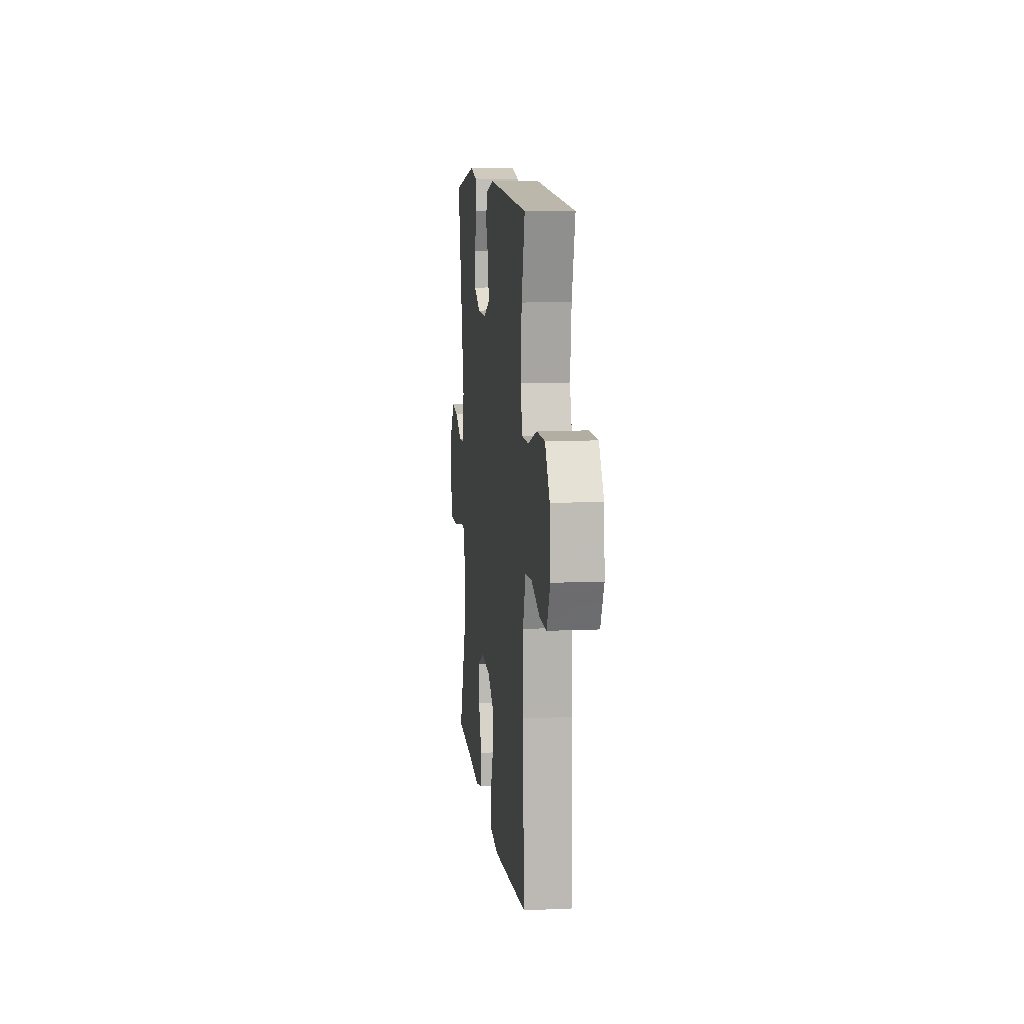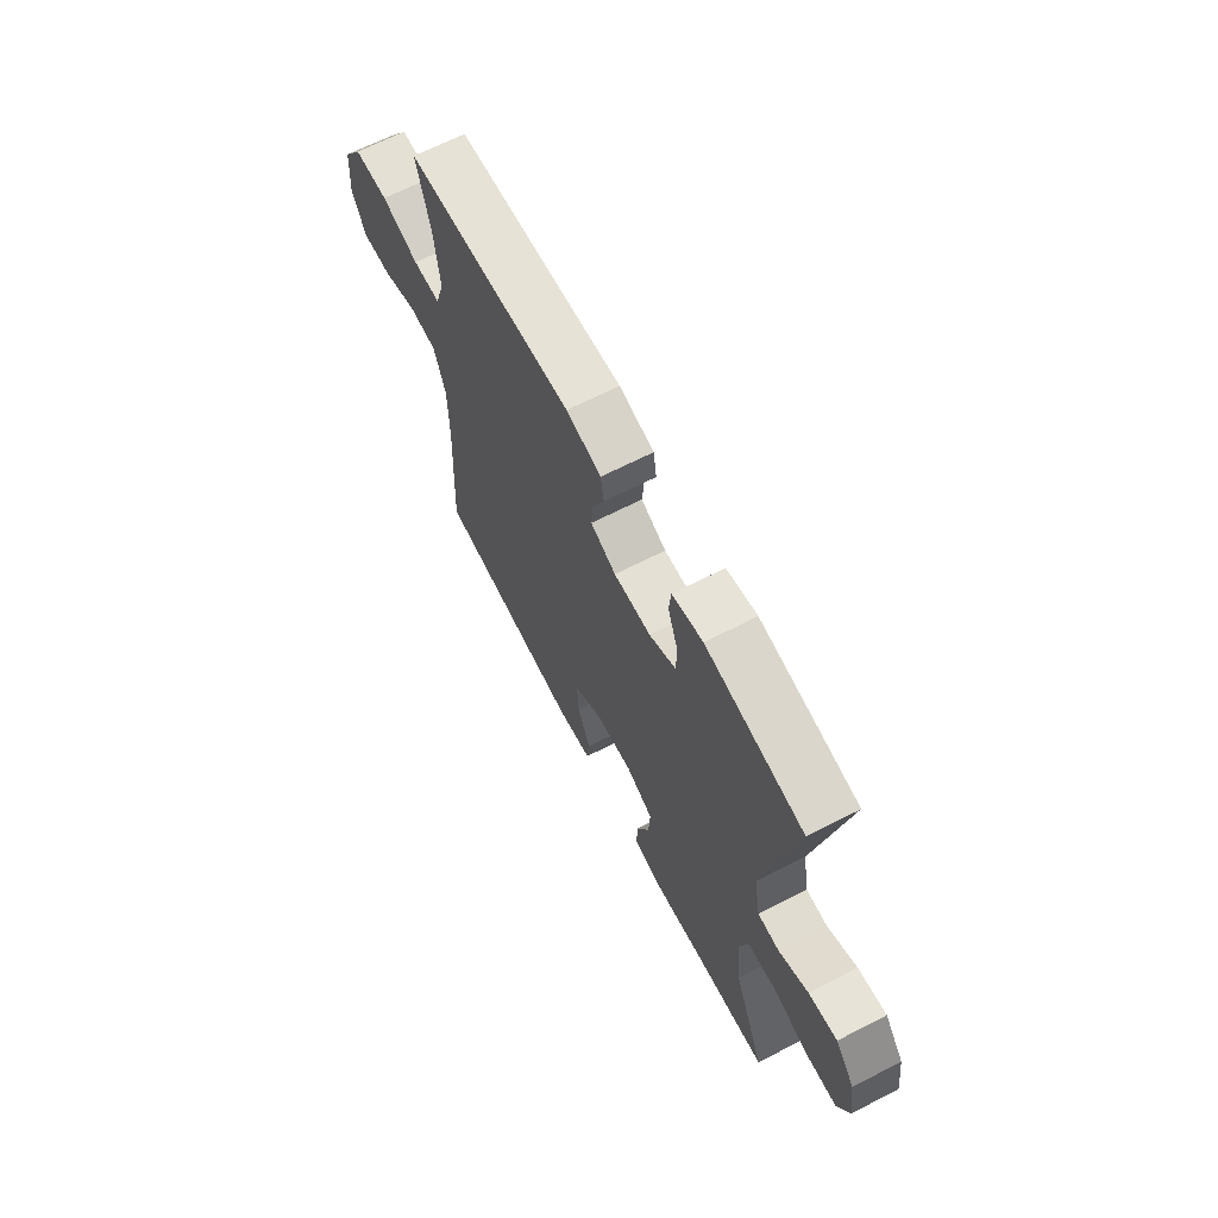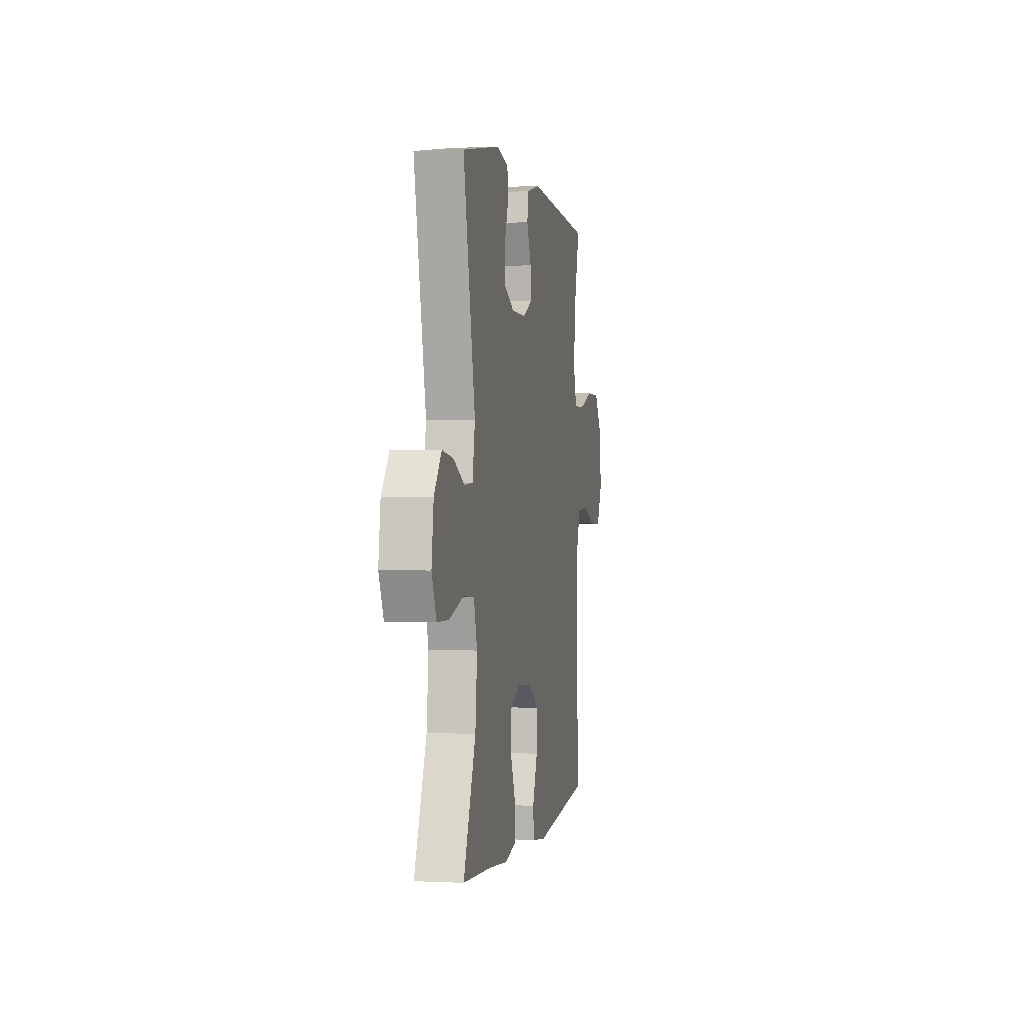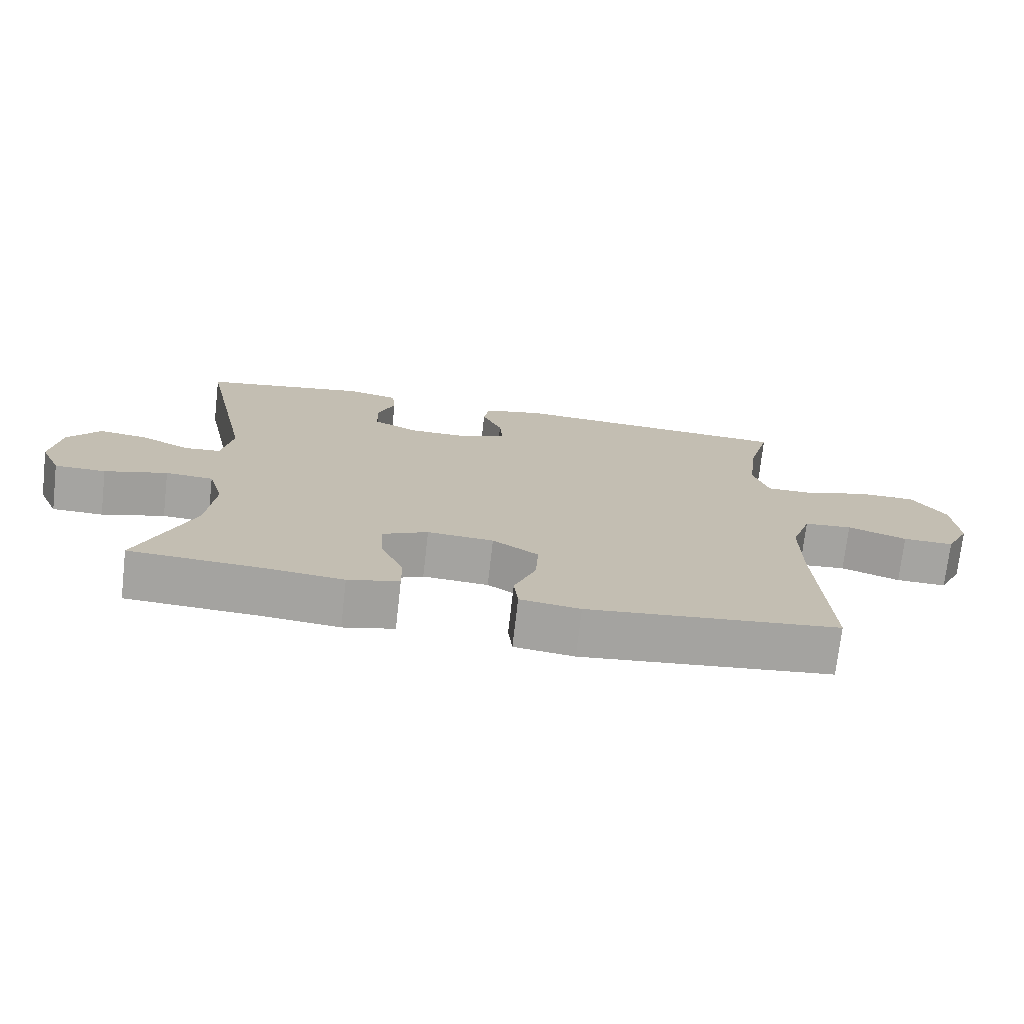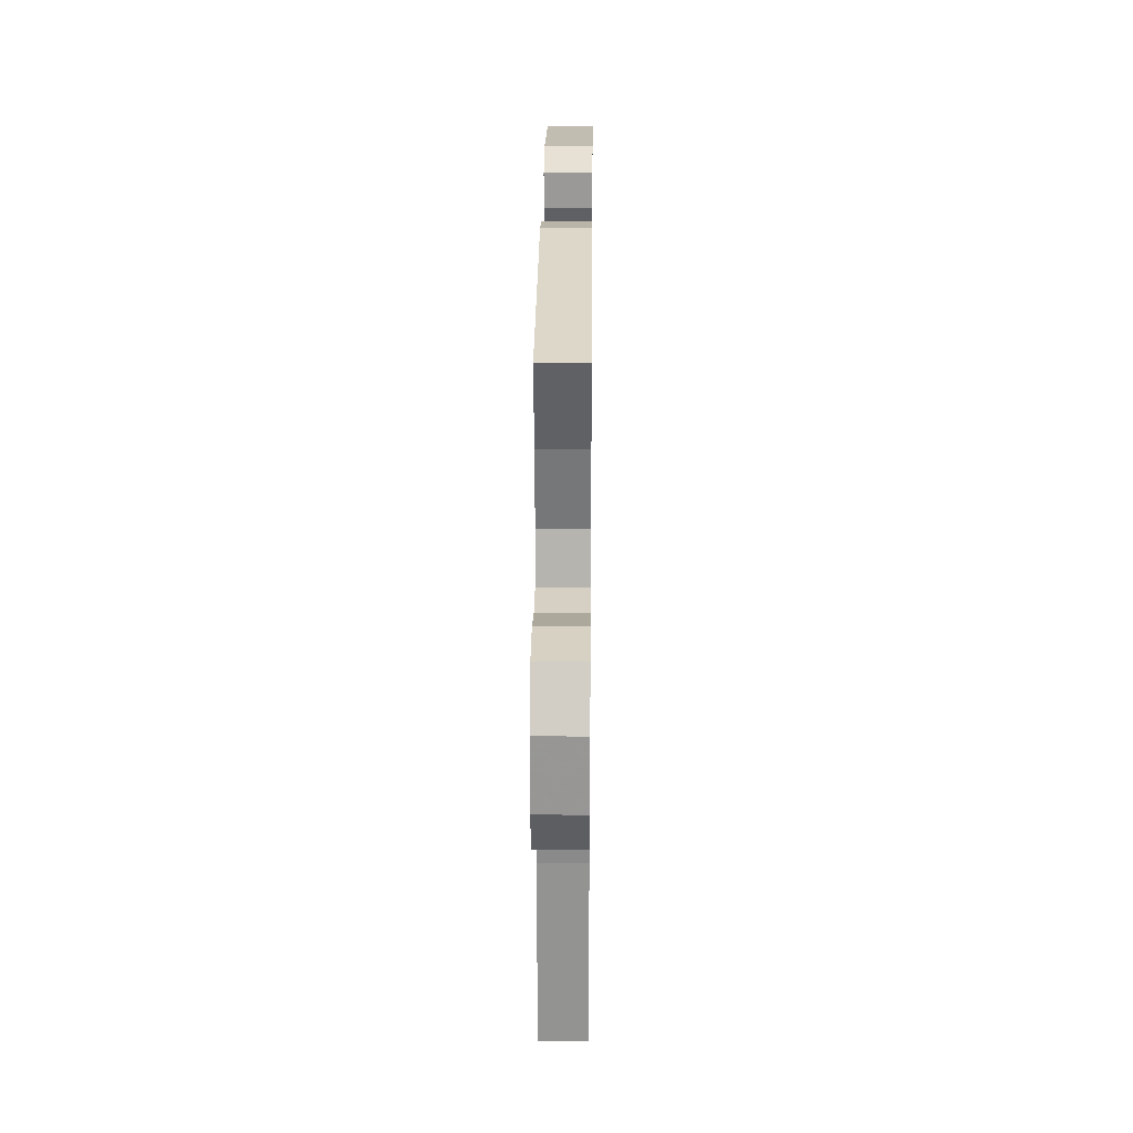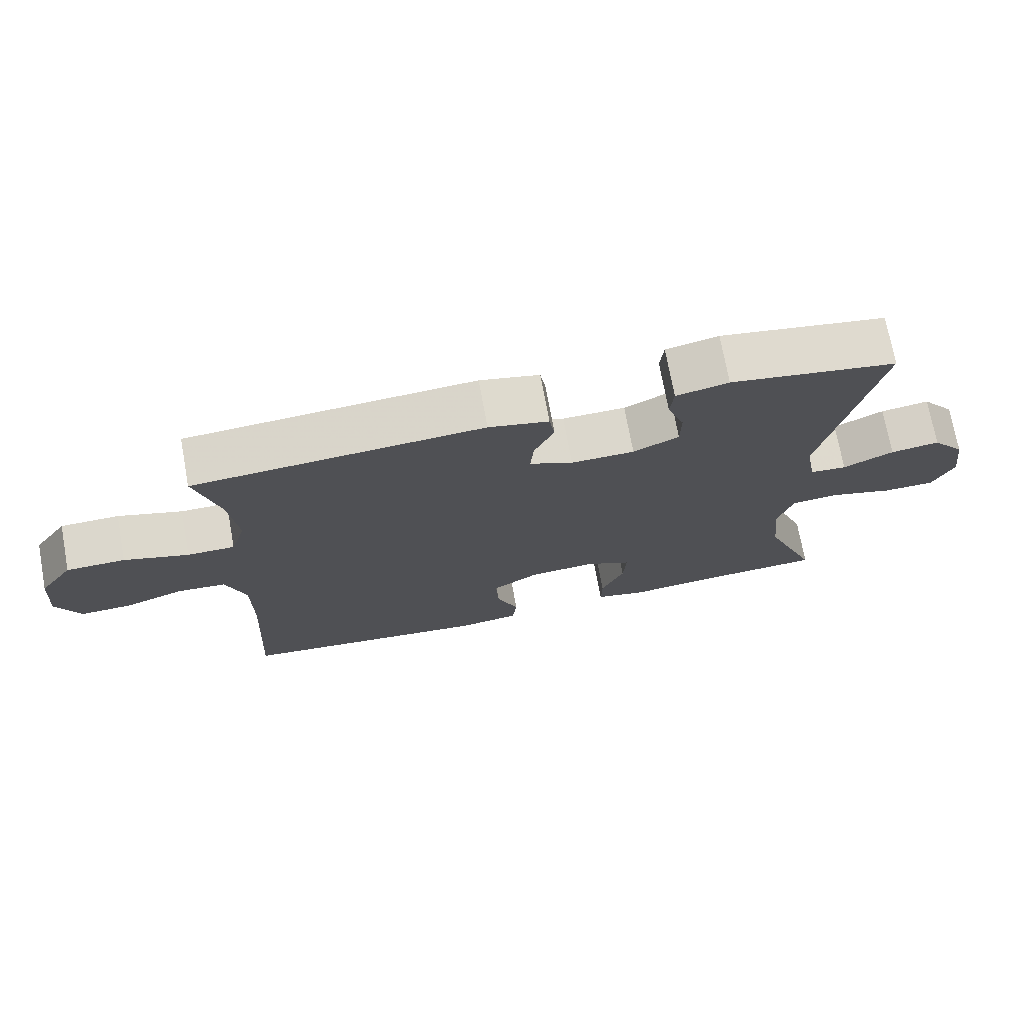
<metadata>
{"format":"obj","ext":"obj","renderer":"f3d","projection":"perspective","resolution":1024,"background":"white","views":[{"elev":10.2,"azim":83.5,"up":"+Z"},{"elev":66.0,"azim":-117.3,"up":"+Z"},{"elev":0.6,"azim":-79.3,"up":"+Z"},{"elev":-73.2,"azim":-6.5,"up":"+Z"},{"elev":26.4,"azim":90.6,"up":"+Z"},{"elev":72.8,"azim":169.6,"up":"+Z"}]}
</metadata>
<code>
v 0.5 0.07 0.5
v 0.466 0.07 0.373
v 0.453 0.07 0.259
v 0.475 0.07 0.187
v 0.544 0.07 0.187
v 0.637 0.07 0.217
v 0.722 0.07 0.216
v 0.771 0.07 0.144
v 0.779 0.07 0.042
v 0.744 0.07 -0.029
v 0.67 0.07 -0.027
v 0.584 0.07 0.004
v 0.514 0.07 -0.002
v 0.485 0.07 -0.087
v 0.485 0.07 -0.218
v 0.5 0.07 -0.5
v 0.133 0.07 -0.539
v 0.045 0.07 -0.527
v 0.039 0.07 -0.471
v 0.071 0.07 -0.391
v 0.075 0.07 -0.317
v 0.008 0.07 -0.273
v -0.089 0.07 -0.266
v -0.156 0.07 -0.299
v -0.152 0.07 -0.367
v -0.119 0.07 -0.446
v -0.118 0.07 -0.505
v -0.193 0.07 -0.523
v -0.311 0.07 -0.511
v -0.5 0.07 -0.5
v -0.421 0.07 -0.305
v -0.409 0.07 -0.189
v -0.431 0.07 -0.113
v -0.501 0.07 -0.108
v -0.593 0.07 -0.135
v -0.668 0.07 -0.134
v -0.698 0.07 -0.066
v -0.685 0.07 0.028
v -0.637 0.07 0.089
v -0.566 0.07 0.079
v -0.493 0.07 0.043
v -0.44 0.07 0.047
v -0.424 0.07 0.135
v -0.5 0.07 0.5
v -0.258 0.07 0.541
v -0.182 0.07 0.524
v -0.177 0.07 0.472
v -0.202 0.07 0.404
v -0.201 0.07 0.343
v -0.135 0.07 0.31
v -0.043 0.07 0.309
v 0.02 0.07 0.338
v 0.015 0.07 0.394
v -0.014 0.07 0.459
v -0.006 0.07 0.509
v 0.081 0.07 0.529
v 0.5 0 0.5
v 0.466 0 0.373
v 0.453 0 0.259
v 0.475 0 0.187
v 0.544 0 0.187
v 0.637 0 0.217
v 0.722 0 0.216
v 0.771 0 0.144
v 0.779 0 0.042
v 0.744 0 -0.029
v 0.67 0 -0.027
v 0.584 0 0.004
v 0.514 0 -0.002
v 0.485 0 -0.087
v 0.485 0 -0.218
v 0.5 0 -0.5
v 0.133 0 -0.539
v 0.045 0 -0.527
v 0.039 0 -0.471
v 0.071 0 -0.391
v 0.075 0 -0.317
v 0.008 0 -0.273
v -0.089 0 -0.266
v -0.156 0 -0.299
v -0.152 0 -0.367
v -0.119 0 -0.446
v -0.118 0 -0.505
v -0.193 0 -0.523
v -0.311 0 -0.511
v -0.5 0 -0.5
v -0.421 0 -0.305
v -0.409 0 -0.189
v -0.431 0 -0.113
v -0.501 0 -0.108
v -0.593 0 -0.135
v -0.668 0 -0.134
v -0.698 0 -0.066
v -0.685 0 0.028
v -0.637 0 0.089
v -0.566 0 0.079
v -0.493 0 0.043
v -0.44 0 0.047
v -0.424 0 0.135
v -0.5 0 0.5
v -0.258 0 0.541
v -0.182 0 0.524
v -0.177 0 0.472
v -0.202 0 0.404
v -0.201 0 0.343
v -0.135 0 0.31
v -0.043 0 0.309
v 0.02 0 0.338
v 0.015 0 0.394
v -0.014 0 0.459
v -0.006 0 0.509
v 0.081 0 0.529
f 56 1 2
f 55 56 2
f 54 55 2
f 53 54 2
f 52 53 2 3
f 51 52 3 4
f 50 51 4
f 46 47 48
f 45 46 48
f 44 45 48
f 43 44 48
f 42 43 48 49
f 39 40 41
f 38 39 41
f 37 38 41
f 36 37 41
f 35 36 41
f 34 35 41
f 33 34 41 42
f 42 49 50
f 33 42 50
f 32 33 50
f 29 30 31
f 29 31 32
f 28 29 32
f 27 28 32
f 26 27 32
f 25 26 32
f 18 19 20
f 17 18 20
f 16 17 20
f 15 16 20
f 14 15 20 21
f 13 14 21 22
f 10 11 12
f 9 10 12
f 8 9 12
f 7 8 12
f 6 7 12
f 5 6 12
f 4 5 12 13
f 13 22 23
f 4 13 23
f 50 4 23
f 24 25 32
f 23 24 32 50
f 58 57 112
f 58 112 111
f 58 111 110
f 58 110 109
f 59 58 109 108
f 60 59 108 107
f 60 107 106
f 104 103 102
f 104 102 101
f 104 101 100
f 104 100 99
f 105 104 99 98
f 97 96 95
f 97 95 94
f 97 94 93
f 97 93 92
f 97 92 91
f 97 91 90
f 98 97 90 89
f 106 105 98
f 106 98 89
f 106 89 88
f 87 86 85
f 88 87 85
f 88 85 84
f 88 84 83
f 88 83 82
f 88 82 81
f 76 75 74
f 76 74 73
f 76 73 72
f 76 72 71
f 77 76 71 70
f 78 77 70 69
f 68 67 66
f 68 66 65
f 68 65 64
f 68 64 63
f 68 63 62
f 68 62 61
f 69 68 61 60
f 79 78 69
f 79 69 60
f 79 60 106
f 88 81 80
f 106 88 80 79
f 1 57 58 2
f 2 58 59 3
f 3 59 60 4
f 4 60 61 5
f 5 61 62 6
f 6 62 63 7
f 7 63 64 8
f 8 64 65 9
f 9 65 66 10
f 10 66 67 11
f 11 67 68 12
f 12 68 69 13
f 13 69 70 14
f 14 70 71 15
f 15 71 72 16
f 16 72 73 17
f 17 73 74 18
f 18 74 75 19
f 19 75 76 20
f 20 76 77 21
f 21 77 78 22
f 22 78 79 23
f 23 79 80 24
f 24 80 81 25
f 25 81 82 26
f 26 82 83 27
f 27 83 84 28
f 28 84 85 29
f 29 85 86 30
f 30 86 87 31
f 31 87 88 32
f 32 88 89 33
f 33 89 90 34
f 34 90 91 35
f 35 91 92 36
f 36 92 93 37
f 37 93 94 38
f 38 94 95 39
f 39 95 96 40
f 40 96 97 41
f 41 97 98 42
f 42 98 99 43
f 43 99 100 44
f 44 100 101 45
f 45 101 102 46
f 46 102 103 47
f 47 103 104 48
f 48 104 105 49
f 49 105 106 50
f 50 106 107 51
f 51 107 108 52
f 52 108 109 53
f 53 109 110 54
f 54 110 111 55
f 55 111 112 56
f 56 112 57 1

</code>
